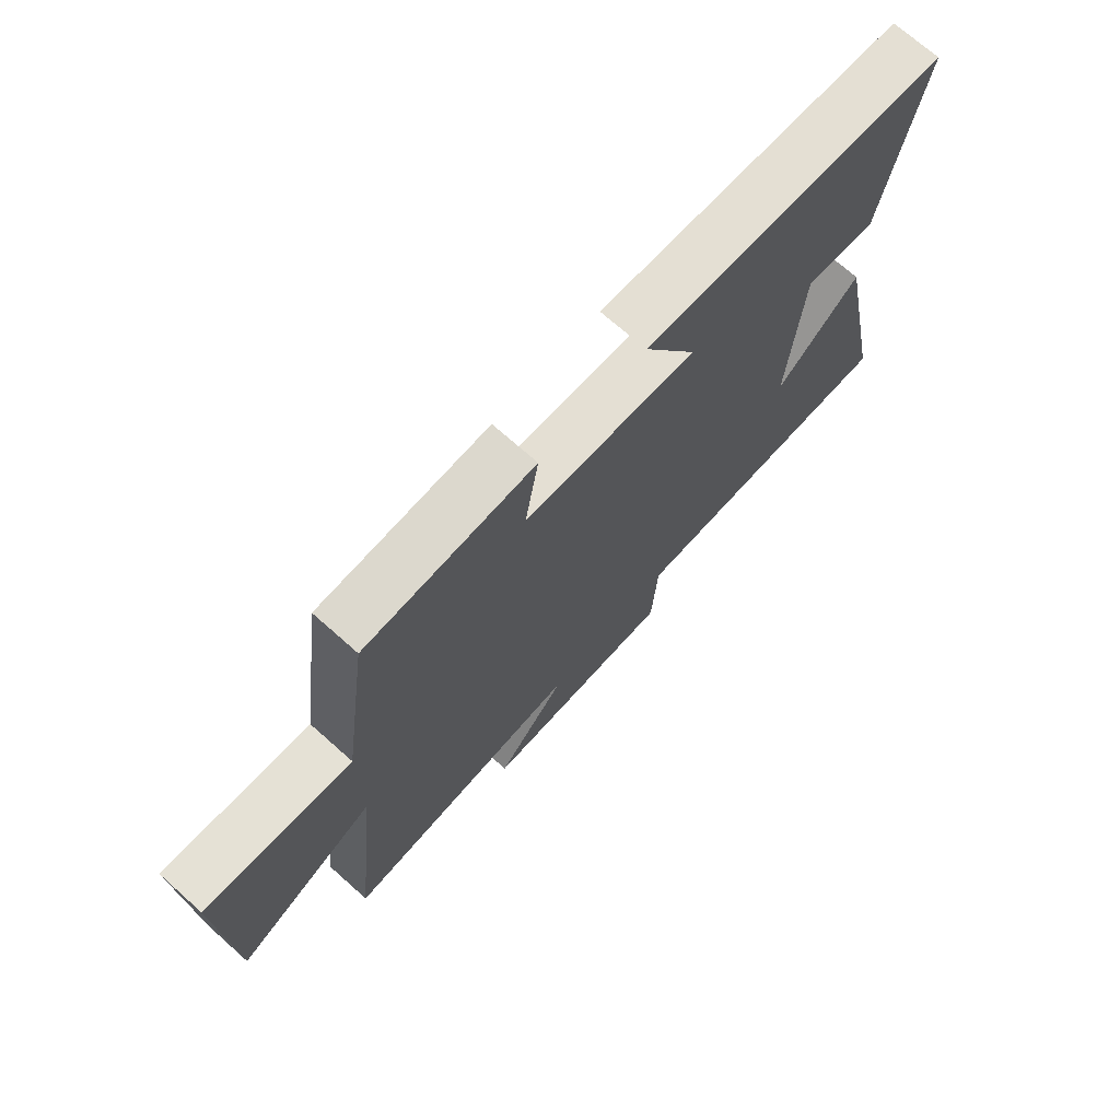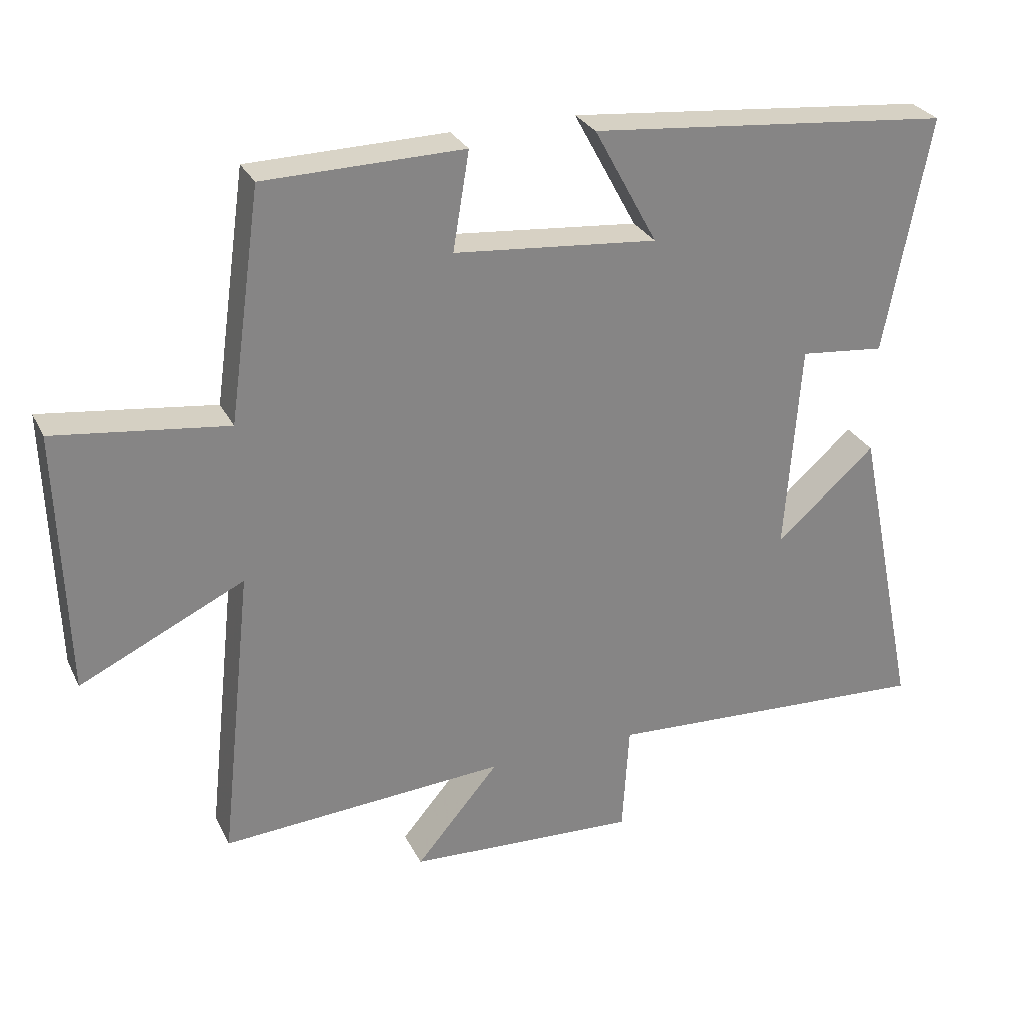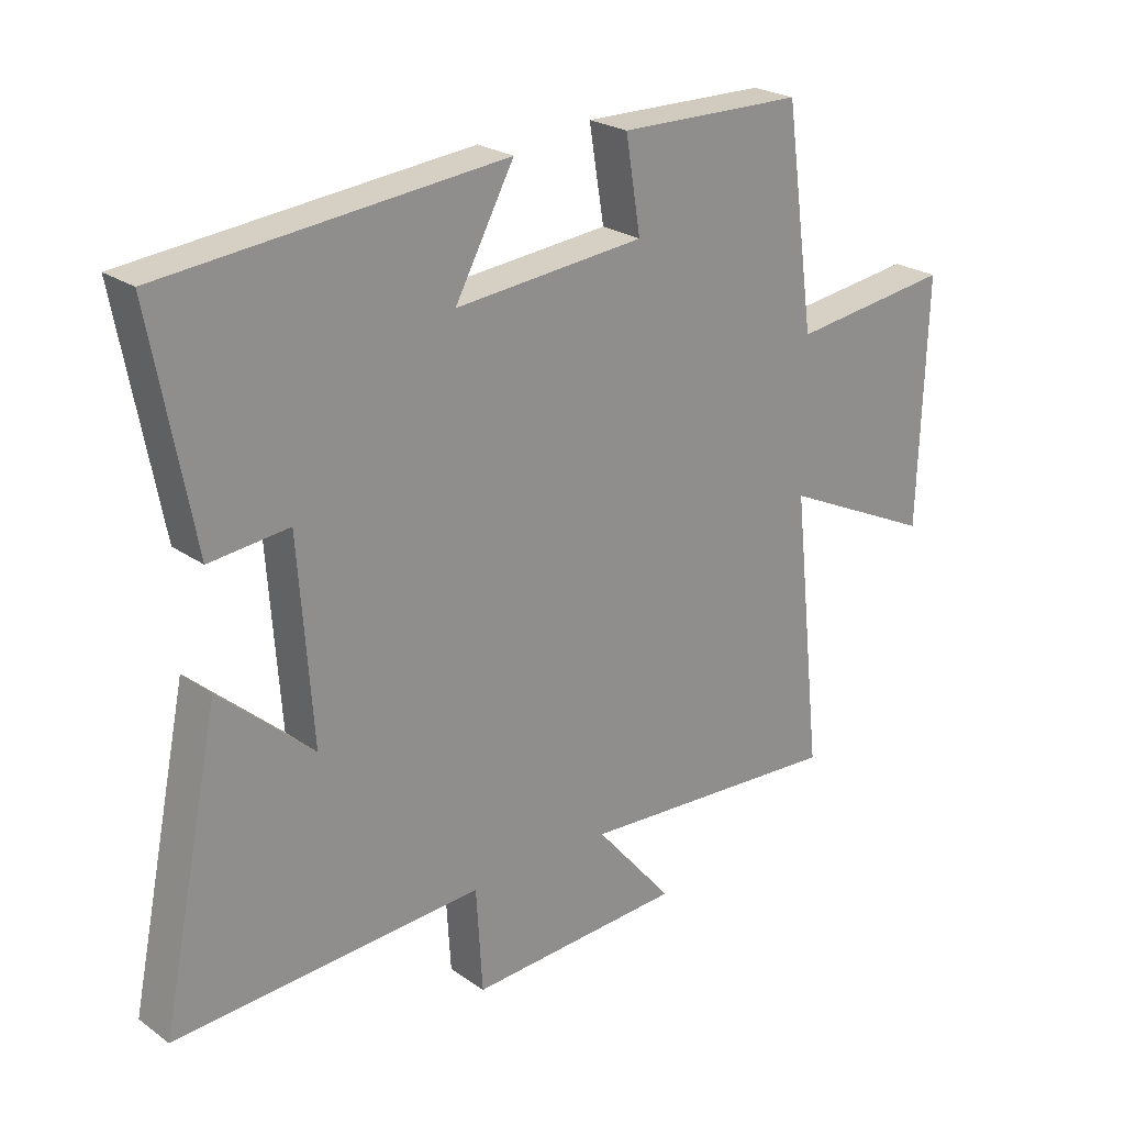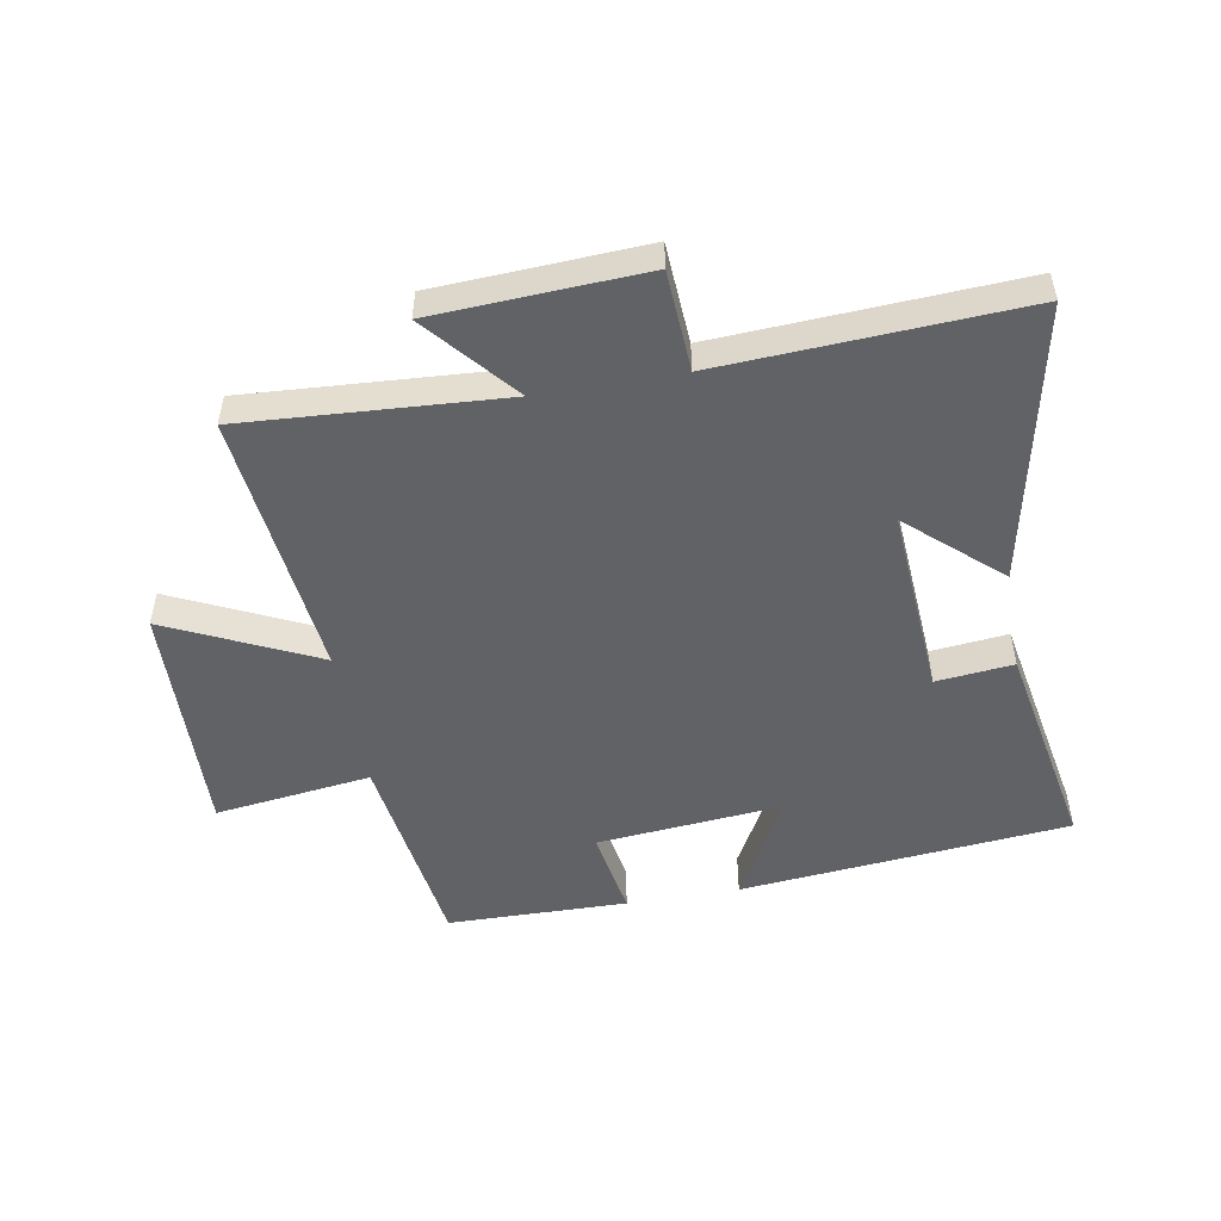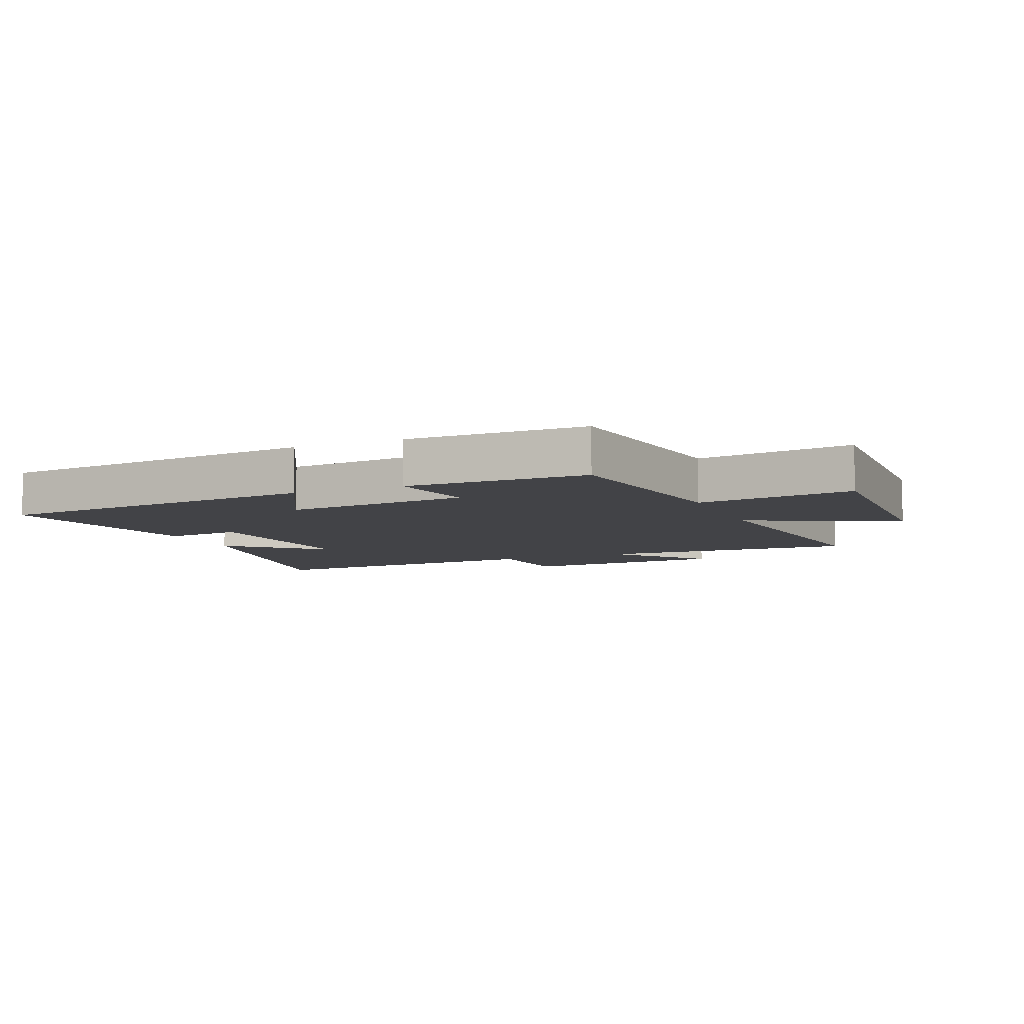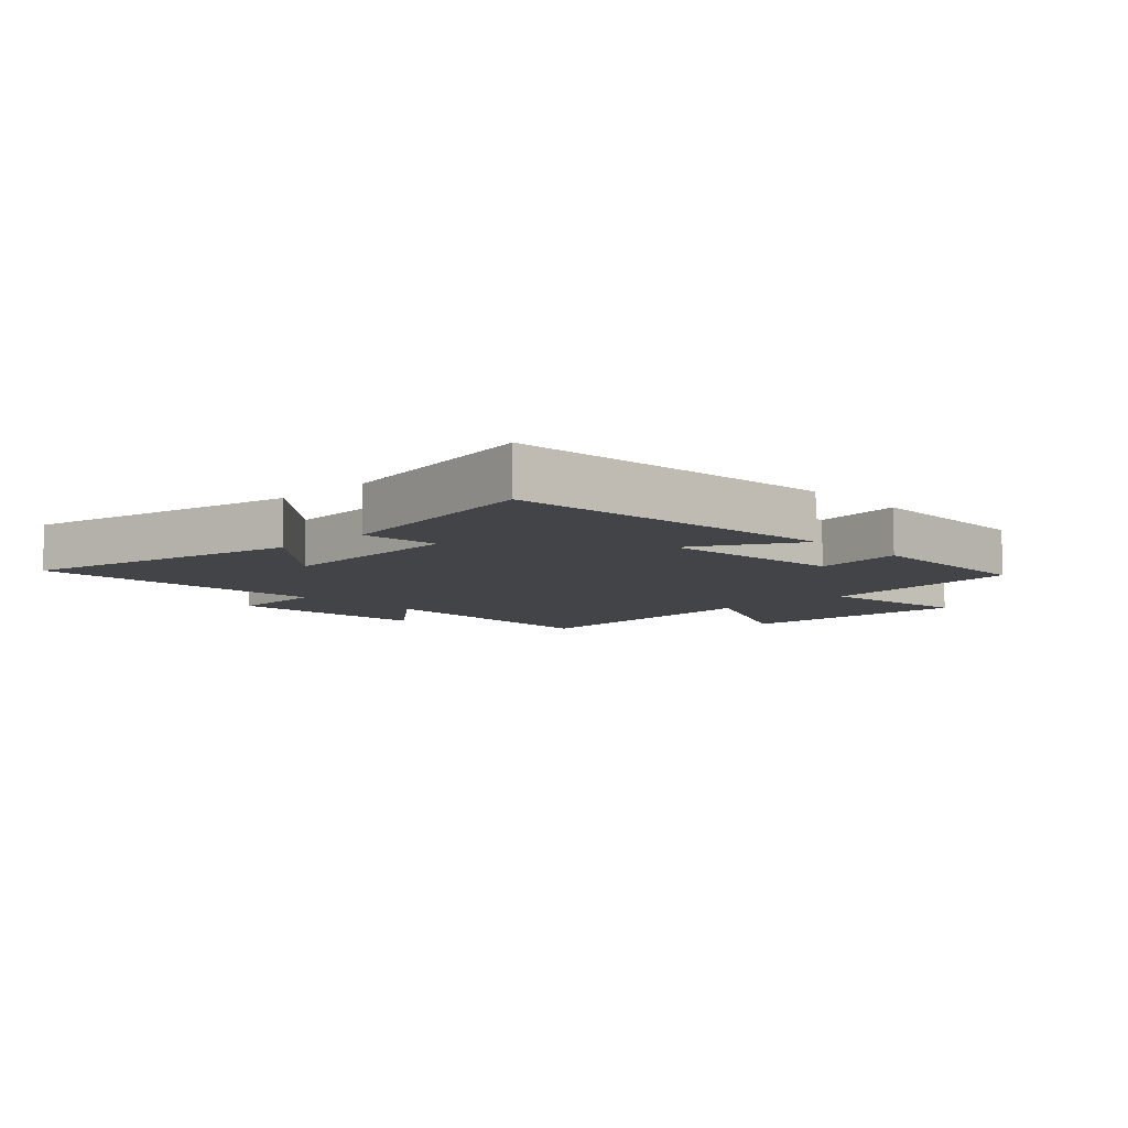
<metadata>
{"format":"obj","ext":"obj","renderer":"f3d","projection":"perspective","resolution":1024,"background":"white","views":[{"elev":71.5,"azim":131.6,"up":"+Z"},{"elev":28.5,"azim":157.8,"up":"+Z"},{"elev":24.0,"azim":-40.8,"up":"+Z"},{"elev":-50.6,"azim":-170.0,"up":"+Y"},{"elev":-7.4,"azim":23.3,"up":"+Y"},{"elev":-7.8,"azim":-46.4,"up":"+Y"}]}
</metadata>
<code>
v -0.594 0.07 -0.527
v -0.5 0.07 -0.072
v -0.352 0.07 -0.203
v -0.374 0.07 0.109
v -0.5 0.07 0.096
v -0.566 0.07 0.448
v -0.027 0.07 0.5
v -0.121 0.07 0.327
v 0.181 0.07 0.355
v 0.157 0.07 0.5
v 0.452 0.07 0.495
v 0.5 0.07 0.154
v 0.756 0.07 0.187
v 0.744 0.07 -0.203
v 0.5 0.07 -0.088
v 0.548 0.07 -0.527
v 0.124 0.07 -0.5
v 0.248 0.07 -0.646
v -0.094 0.07 -0.664
v -0.104 0.07 -0.5
v -0.594 0 -0.527
v -0.5 0 -0.072
v -0.352 0 -0.203
v -0.374 0 0.109
v -0.5 0 0.096
v -0.566 0 0.448
v -0.027 0 0.5
v -0.121 0 0.327
v 0.181 0 0.355
v 0.157 0 0.5
v 0.452 0 0.495
v 0.5 0 0.154
v 0.756 0 0.187
v 0.744 0 -0.203
v 0.5 0 -0.088
v 0.548 0 -0.527
v 0.124 0 -0.5
v 0.248 0 -0.646
v -0.094 0 -0.664
v -0.104 0 -0.5
f 17 18 19 20
f 15 16 17
f 15 17 20
f 12 13 14 15
f 11 12 15
f 10 11 15
f 9 10 15
f 8 9 15 20
f 6 7 8
f 5 6 8
f 4 5 8
f 3 4 8 20
f 1 2 3 20
f 40 39 38 37
f 37 36 35
f 40 37 35
f 35 34 33 32
f 35 32 31
f 35 31 30
f 35 30 29
f 40 35 29 28
f 28 27 26
f 28 26 25
f 28 25 24
f 40 28 24 23
f 40 23 22 21
f 1 21 22 2
f 2 22 23 3
f 3 23 24 4
f 4 24 25 5
f 5 25 26 6
f 6 26 27 7
f 7 27 28 8
f 8 28 29 9
f 9 29 30 10
f 10 30 31 11
f 11 31 32 12
f 12 32 33 13
f 13 33 34 14
f 14 34 35 15
f 15 35 36 16
f 16 36 37 17
f 17 37 38 18
f 18 38 39 19
f 19 39 40 20
f 20 40 21 1

</code>
